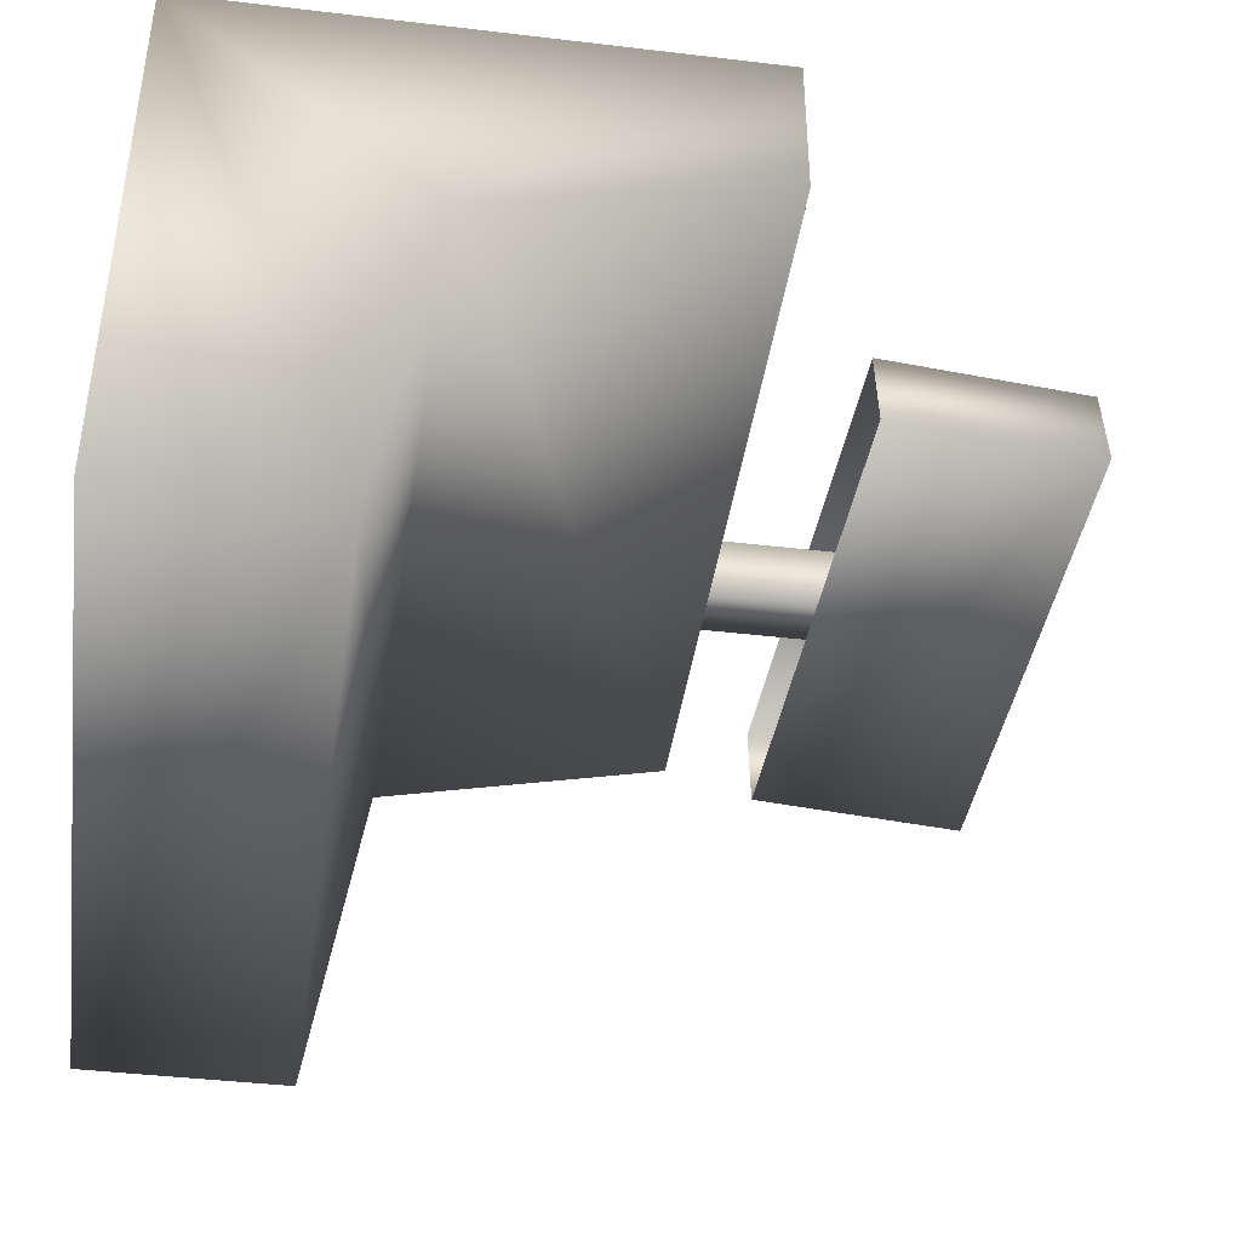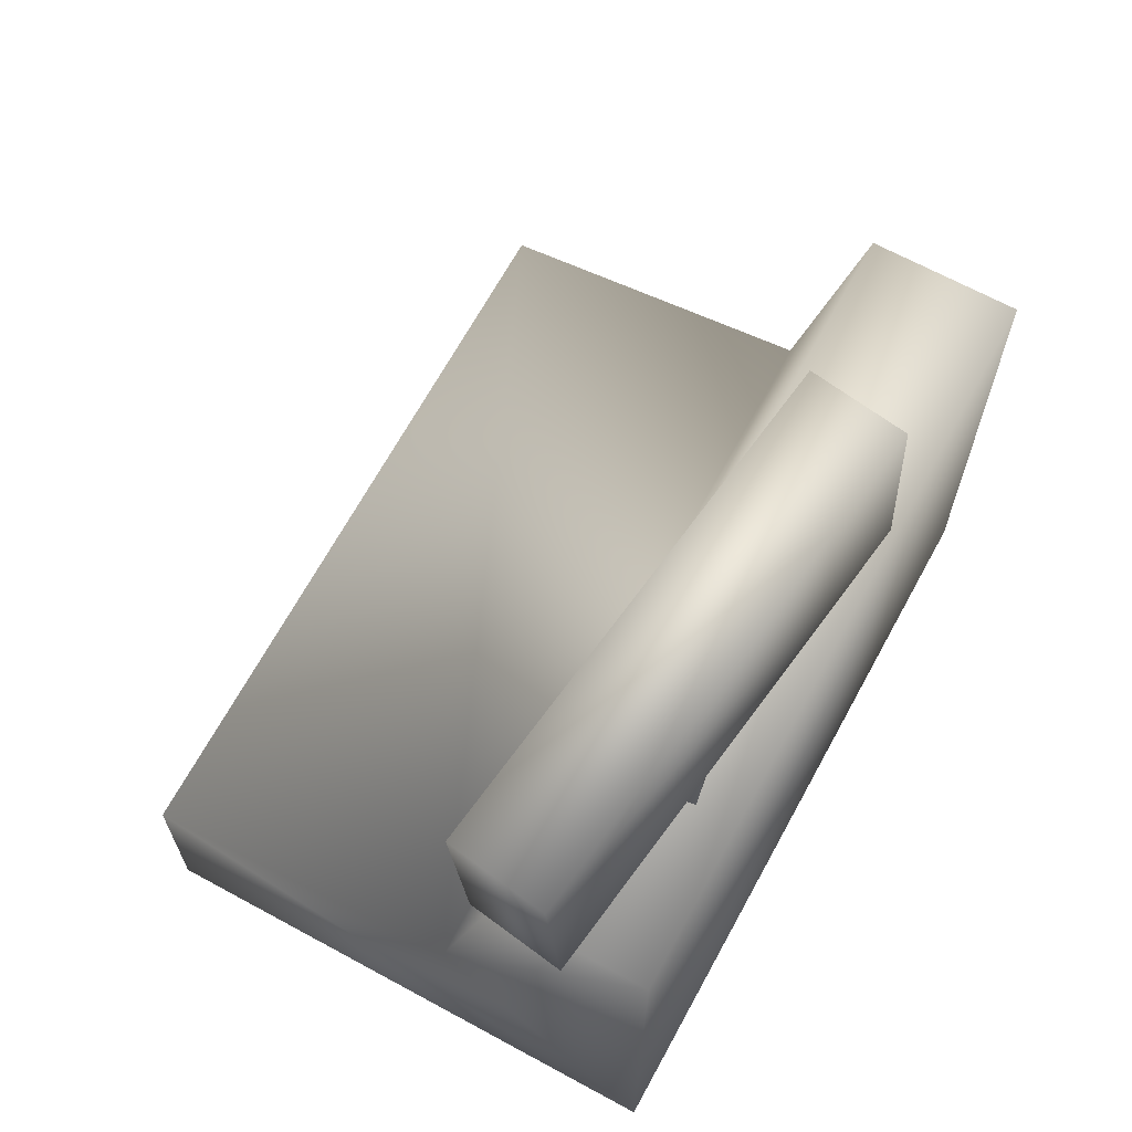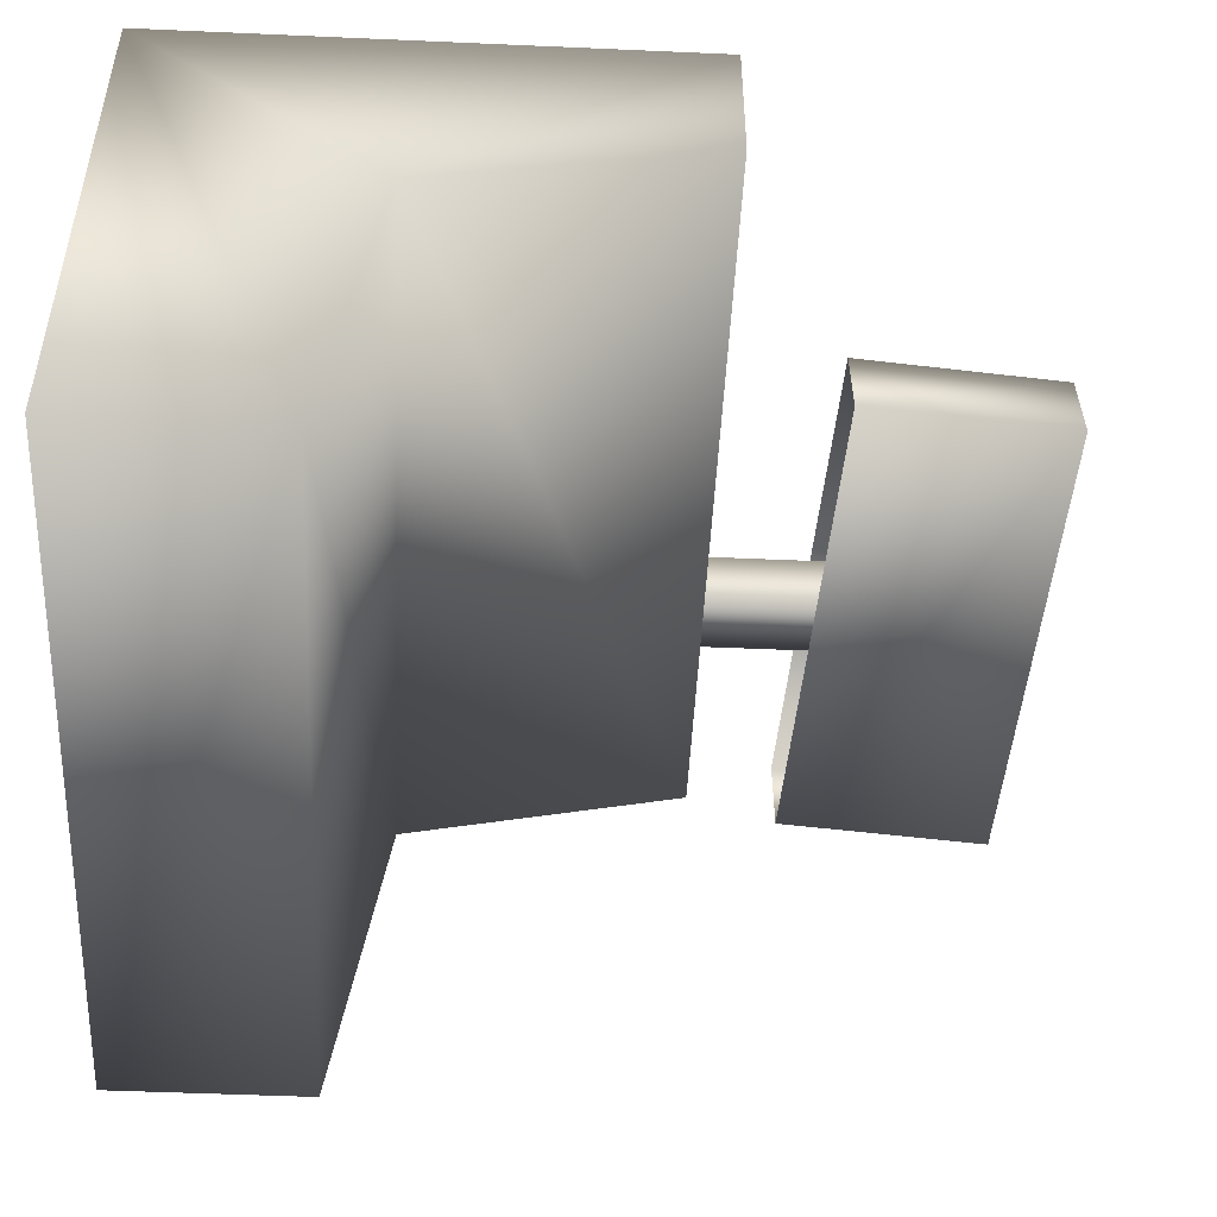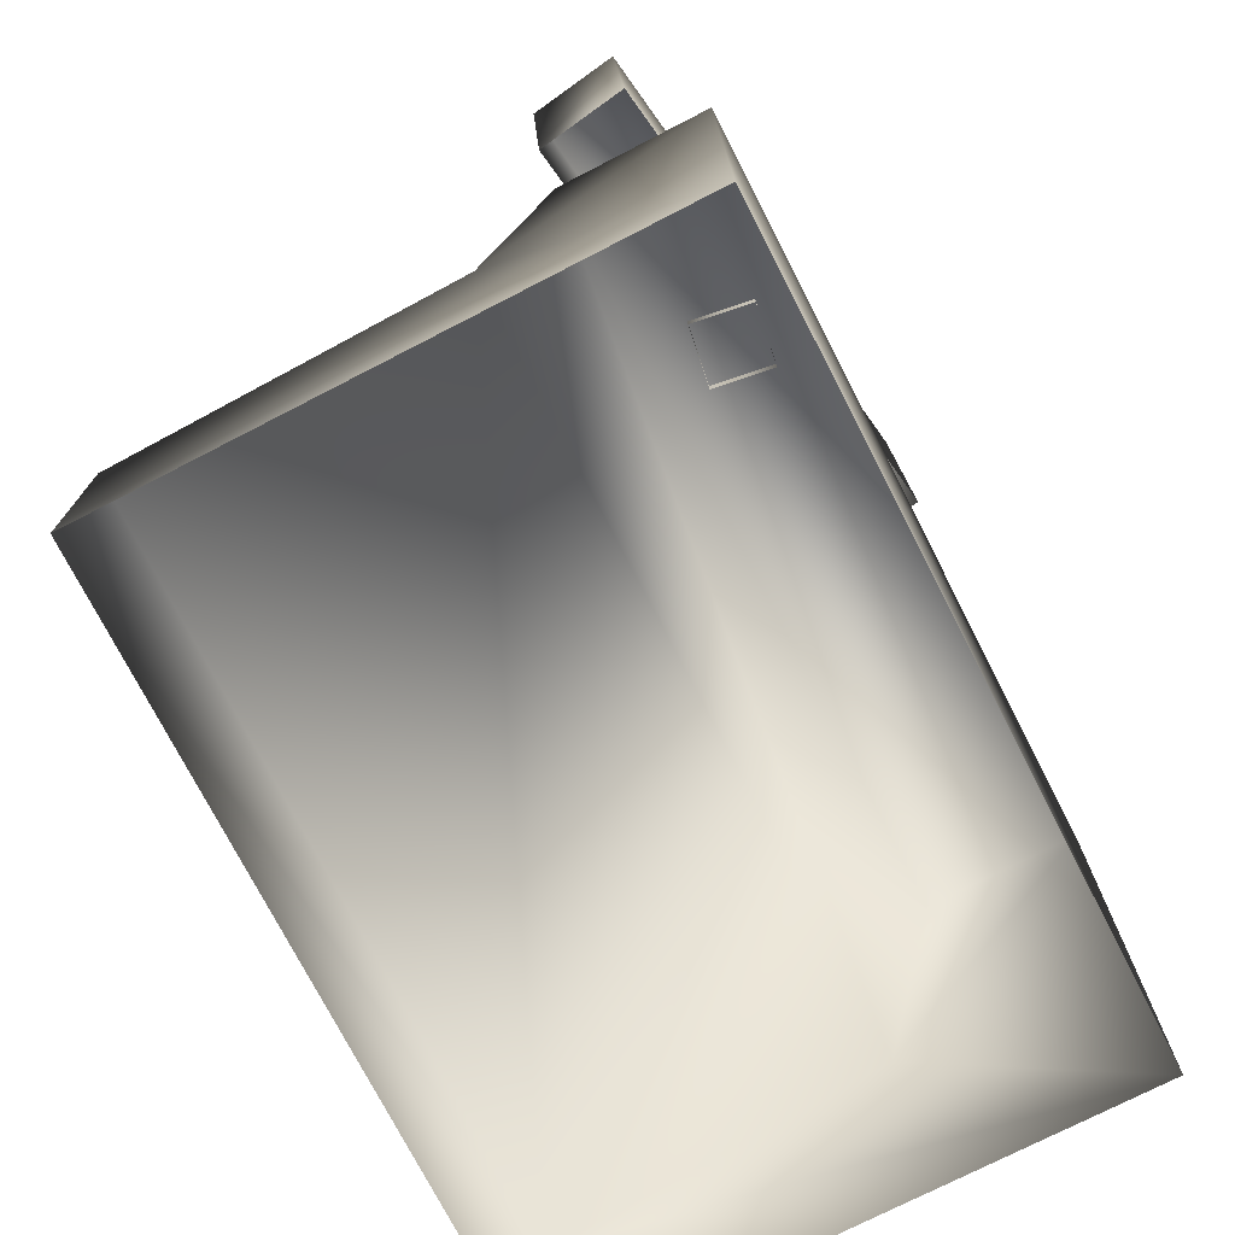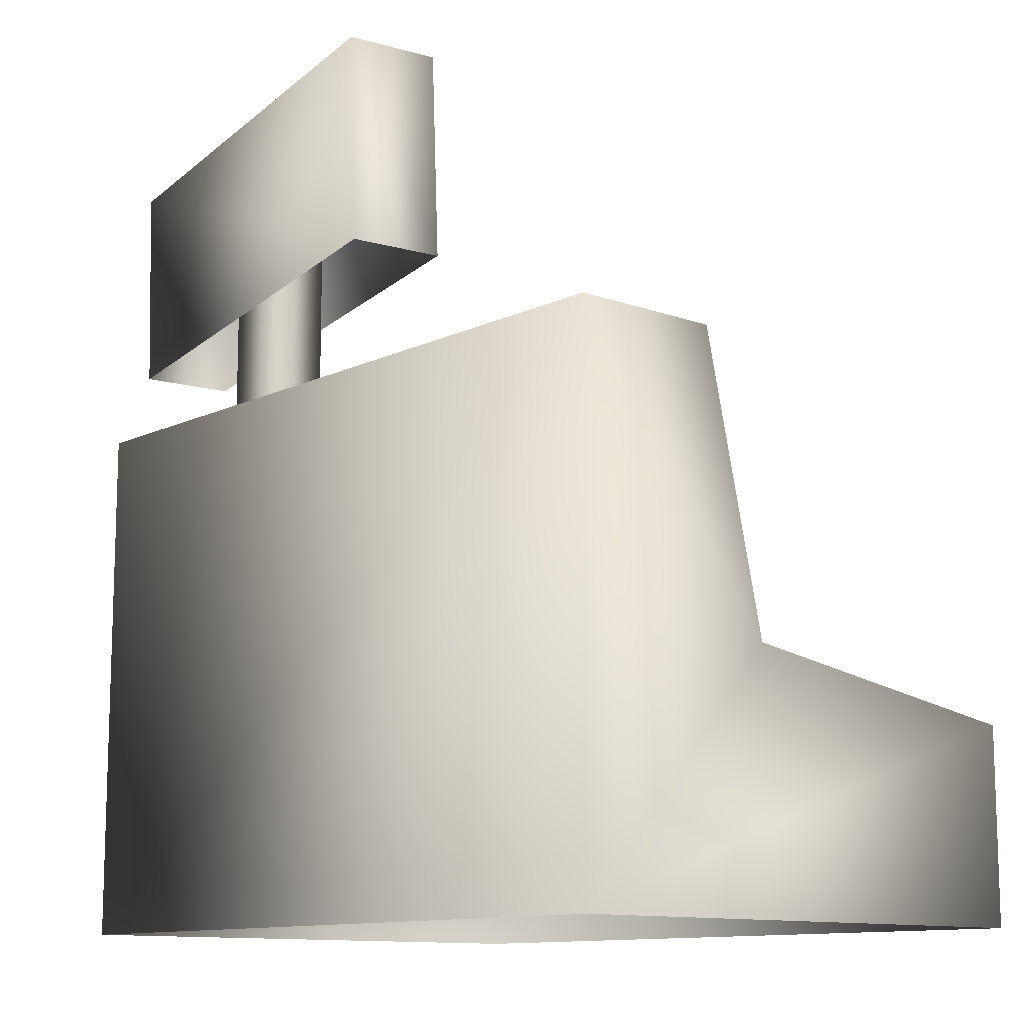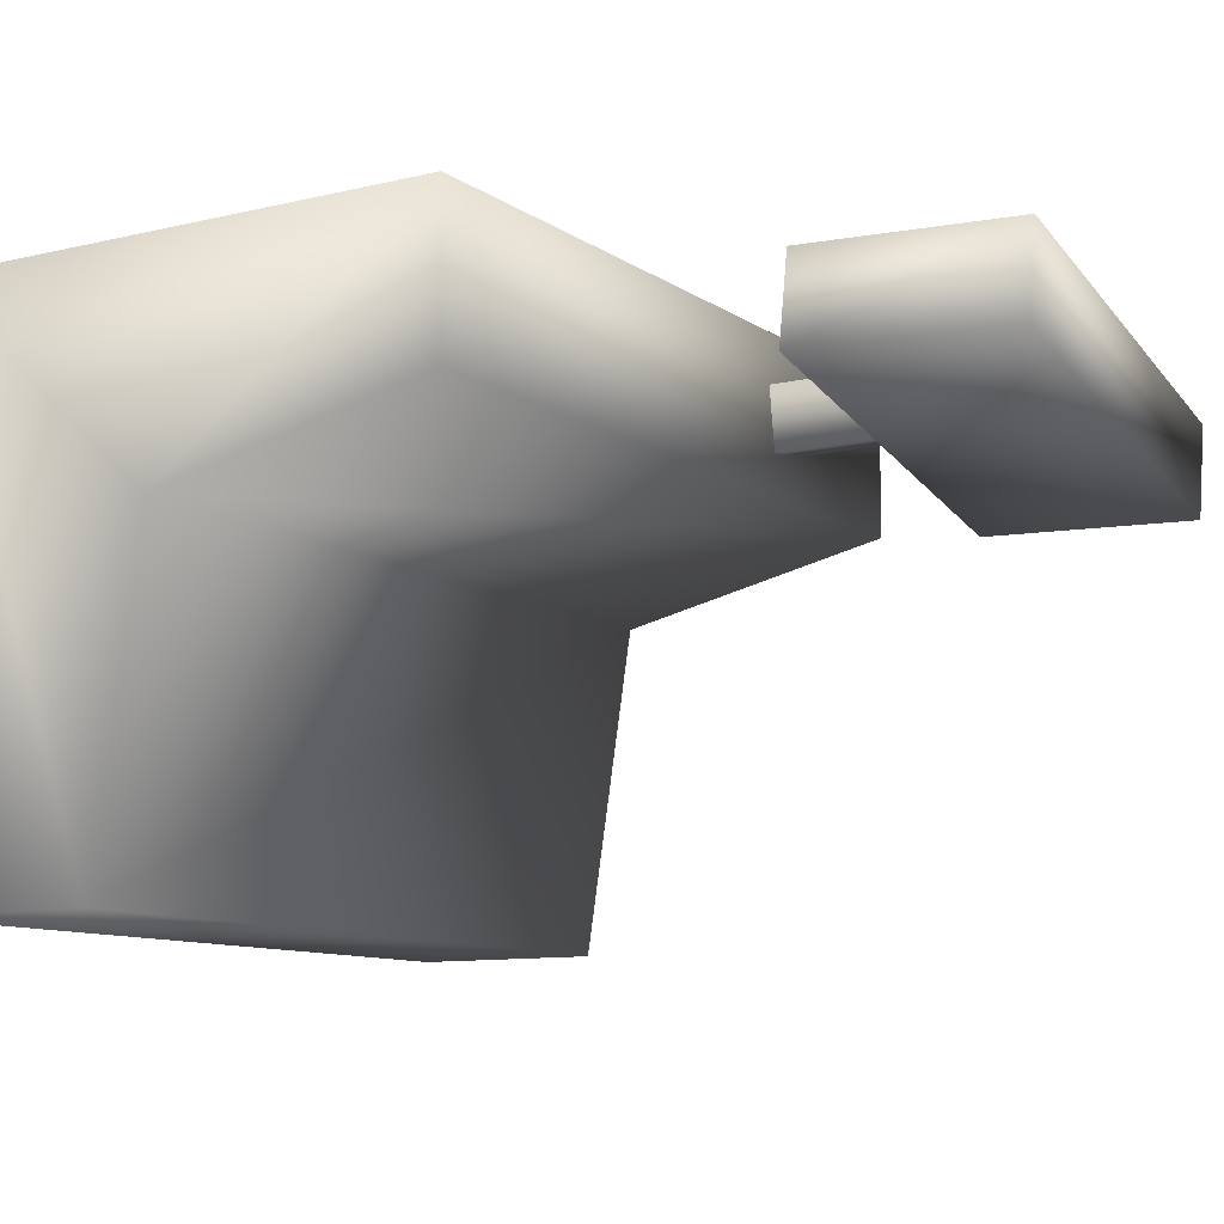
<metadata>
{"format":"obj","ext":"obj","renderer":"f3d","projection":"perspective","resolution":1024,"background":"white","views":[{"elev":-41.4,"azim":81.8,"up":"+Z"},{"elev":67.2,"azim":-61.4,"up":"+Y"},{"elev":-49.0,"azim":87.2,"up":"+Z"},{"elev":-74.6,"azim":-62.8,"up":"+Y"},{"elev":-11.7,"azim":49.0,"up":"+Y"},{"elev":-10.2,"azim":121.4,"up":"+Z"}]}
</metadata>
<code>
g febg_tropical_001_pos_01
v -0.4741 0.729 0.3685
v -0.4738 0.3407 0.07174
v -0.4738 0.7288 0.1603
v -0.4741 0.003863 0.3685
v -0.4735 0.2724 -0.3767
v -0.4736 0.003895 -0.3767
v 0.5517 0.729 0.3685
v 0.5515 0.7288 0.1603
v 0.5515 0.3407 0.07174
v 0.5517 0.003863 0.3685
v 0.5512 0.2724 -0.3767
v 0.5512 0.003893 -0.3767
v -0.4741 0.003863 0.3685
v -0.4741 0.729 0.3685
v 0.5515 0.7288 0.1603
v -0.4738 0.7288 0.1603
v 0.5515 0.3407 0.07174
v -0.4738 0.3407 0.07174
v 0.5512 0.2724 -0.3767
v -0.4735 0.2724 -0.3767
v -0.4736 0.003895 -0.3767
v 0.5512 0.003893 -0.3767
v -0.5517 1.149 0.2766
v -0.531 0.8549 0.2826
v -0.5123 0.8536 0.1548
v -0.5329 1.148 0.1488
v 0.1136 0.9021 0.3767
v -0.531 0.8549 0.2826
v 0.09297 1.196 0.3707
v -0.5329 1.148 0.1488
v 0.1117 1.195 0.243
v 0.09297 1.196 0.3707
v 0.1117 1.195 0.243
v 0.1324 0.9008 0.249
v 0.1136 0.9021 0.3767
v -0.5123 0.8536 0.1548
v 0.1324 0.9008 0.249
v 0.1117 1.195 0.243
v -0.5329 1.148 0.1488
v -0.2594 0.707 0.2283
v -0.2594 1.012 0.2283
v -0.2466 1.012 0.3127
v -0.2466 0.707 0.3127
v -0.164 1.012 0.3002
v -0.164 0.707 0.3002
v -0.164 0.707 0.3002
v -0.164 1.012 0.3002
v -0.1768 1.012 0.2157
v -0.1768 0.707 0.2157
v -0.2594 1.012 0.2283
v -0.2594 0.707 0.2283
g febg_tropical_001_pos_01_0
f 3 2 1
f 2 4 1
f 2 5 4
f 5 6 4
f 9 8 7
f 10 9 7
f 11 9 10
f 12 11 10
f 10 7 13
f 7 14 13
f 7 15 14
f 15 16 14
f 15 17 16
f 17 18 16
f 17 19 18
f 19 20 18
f 21 20 19
f 22 21 19
f 25 24 23
f 26 25 23
f 28 27 23
f 27 29 23
f 23 29 30
f 29 31 30
f 34 33 32
f 35 34 32
f 38 37 36
f 39 38 36
f 42 41 40
f 43 42 40
f 44 42 43
f 45 44 43
f 48 47 46
f 49 48 46
f 50 48 49
f 51 50 49

</code>
